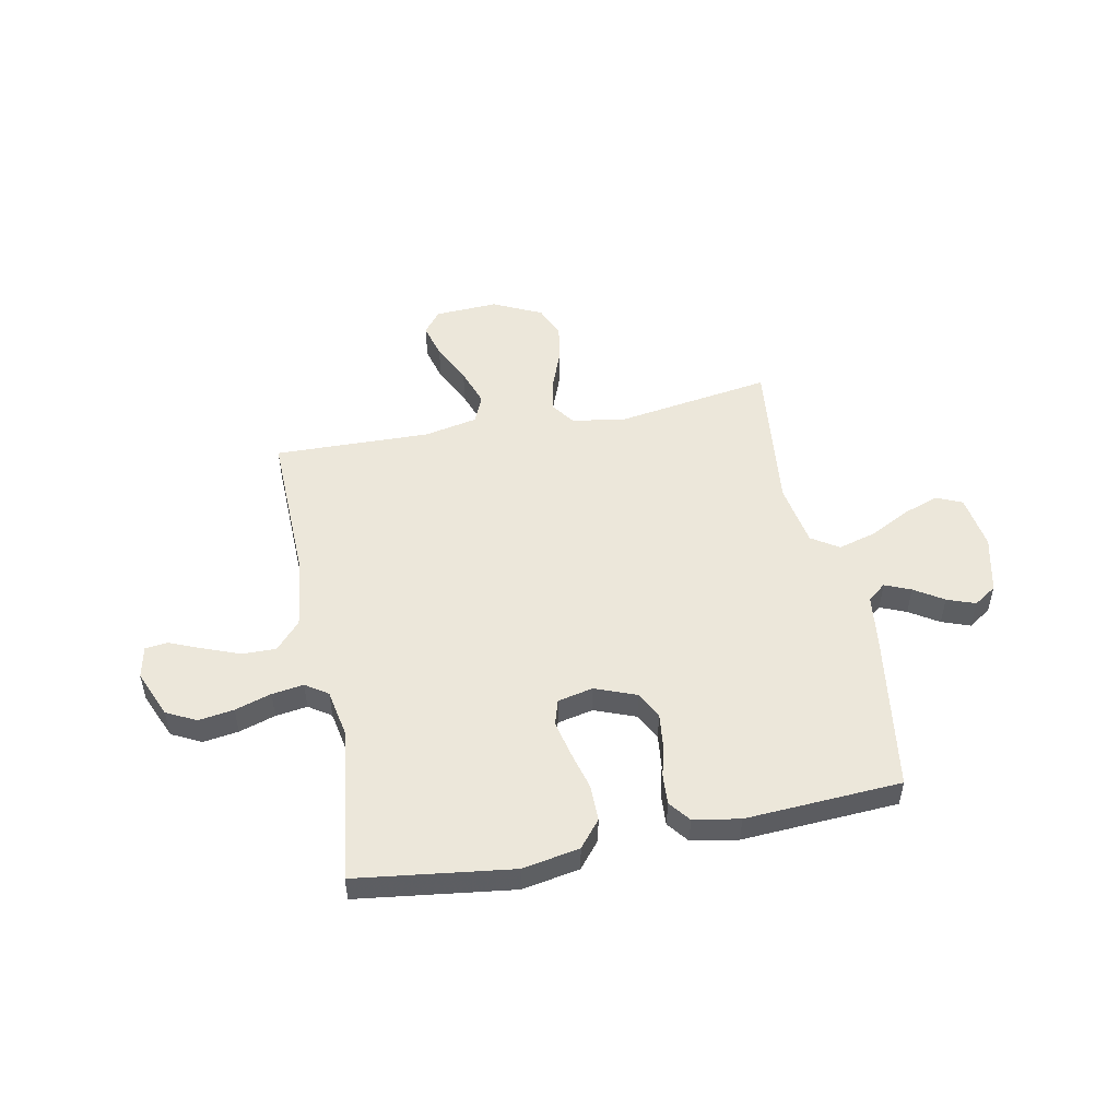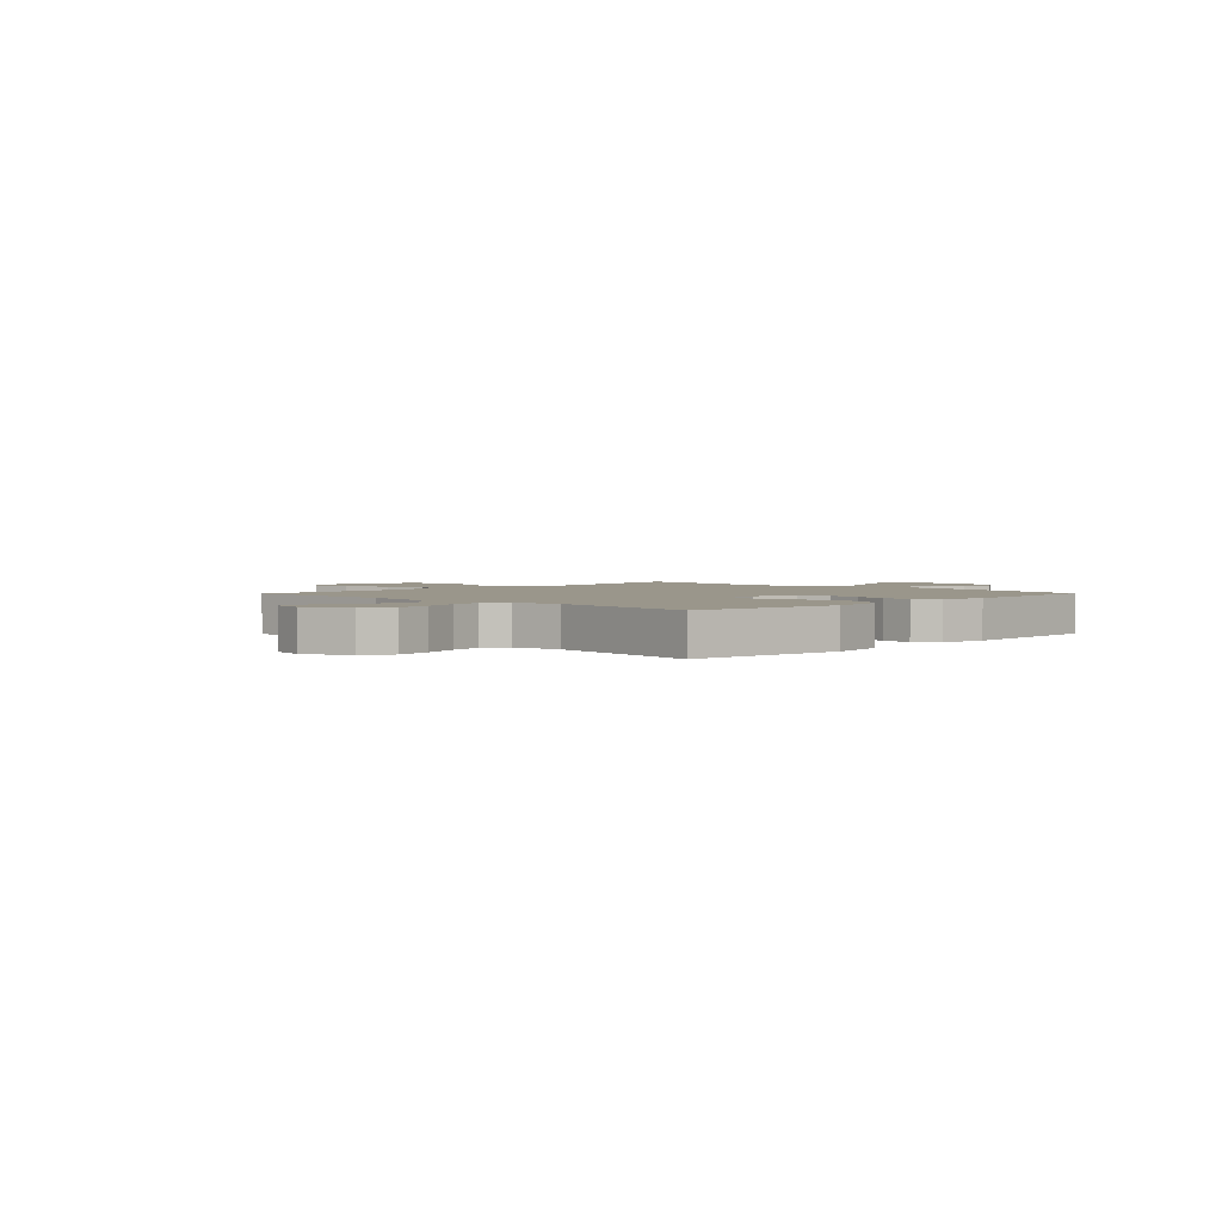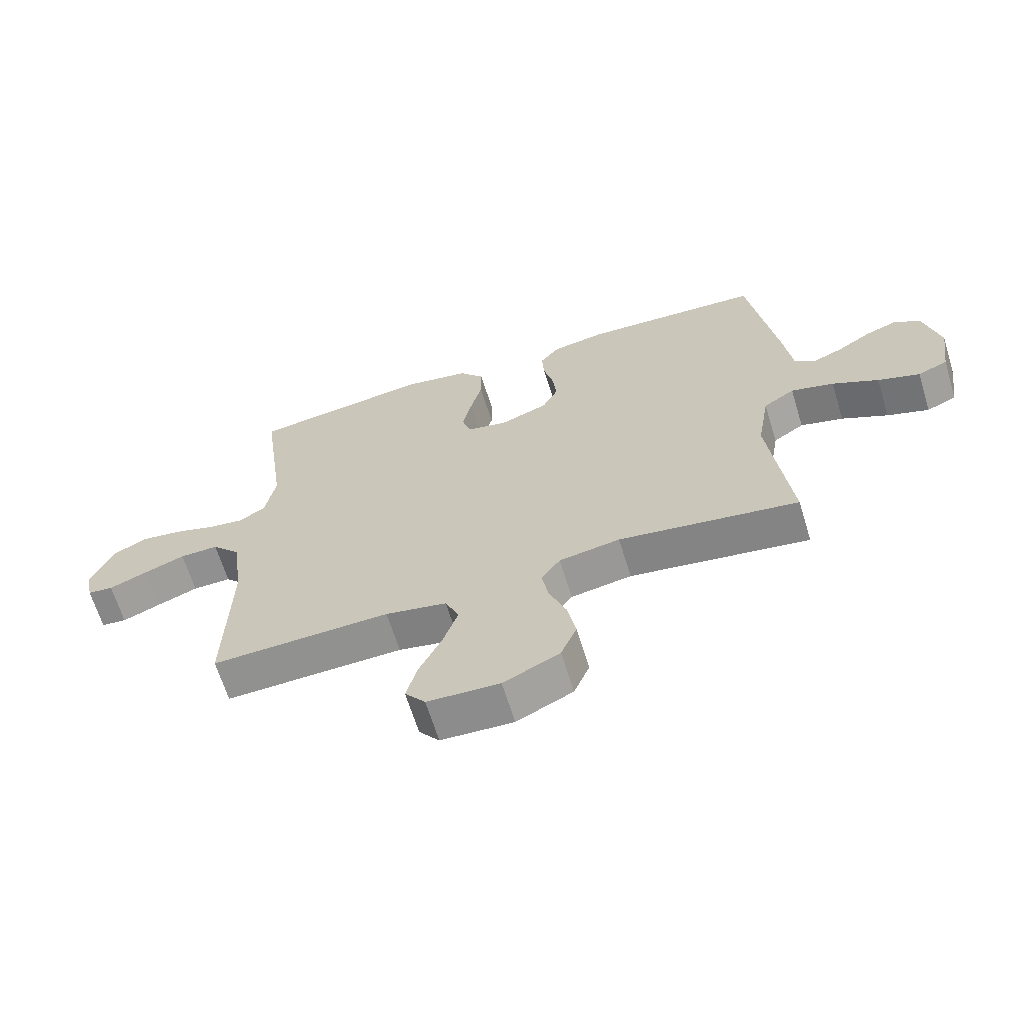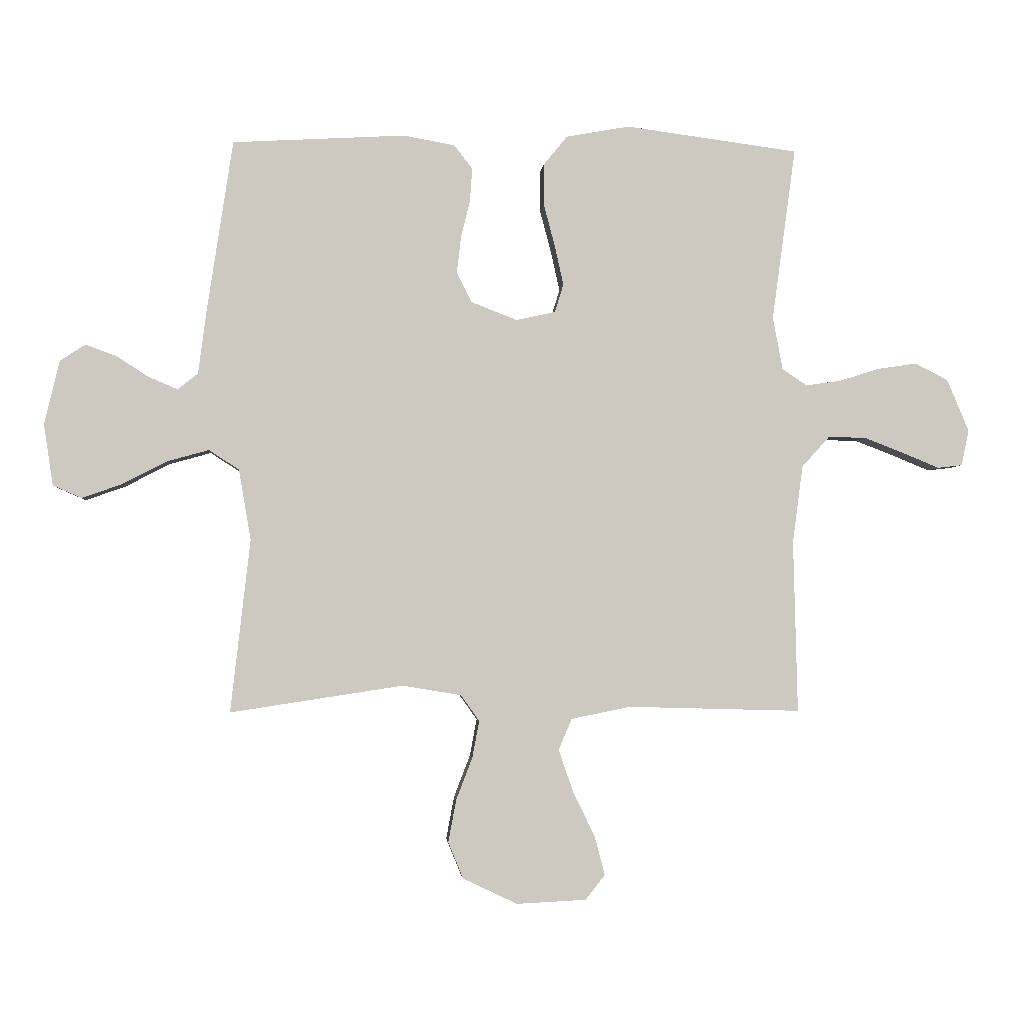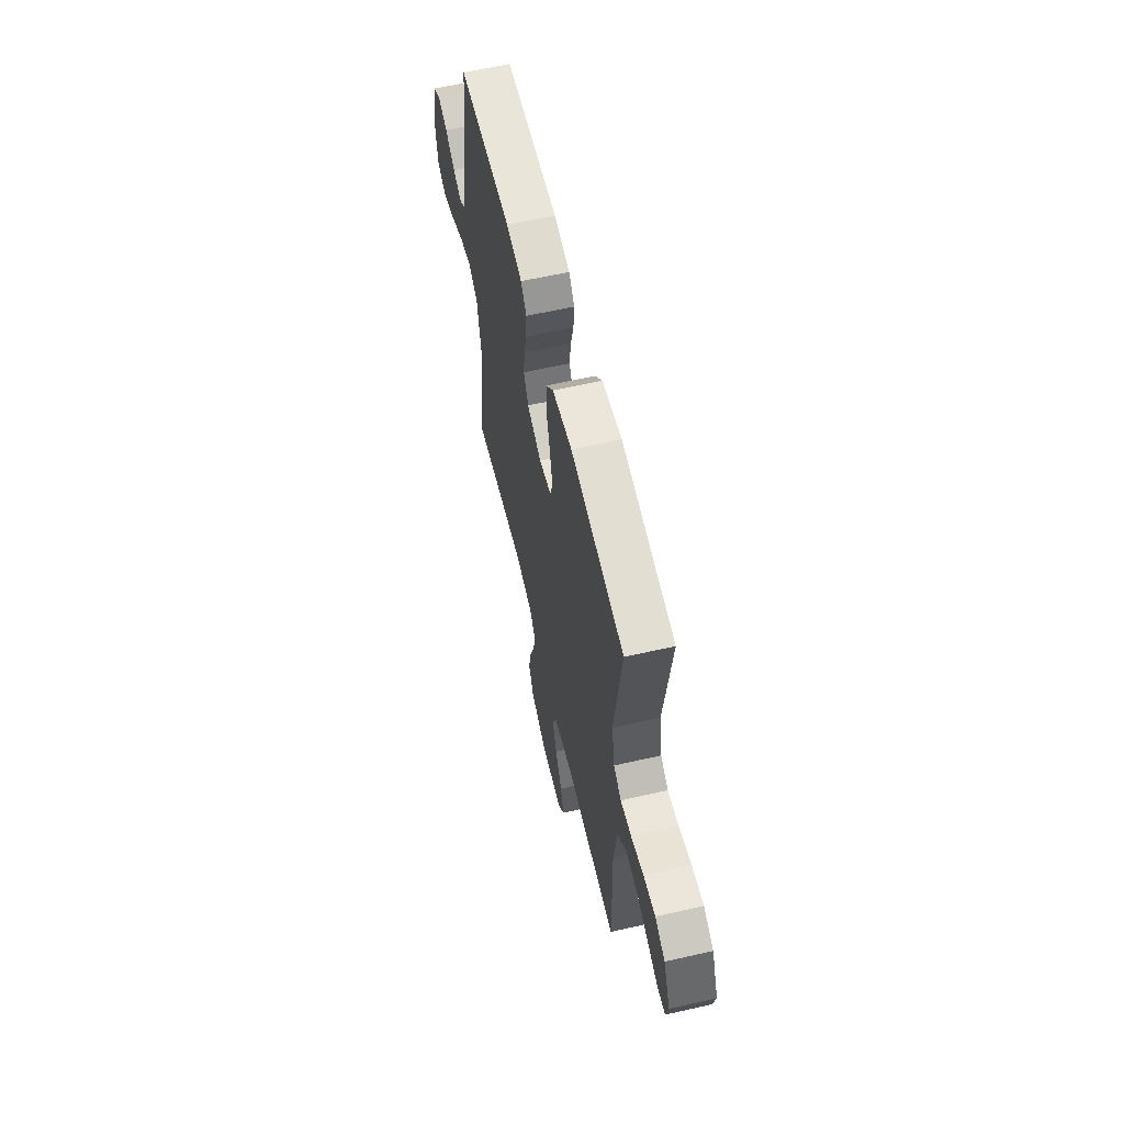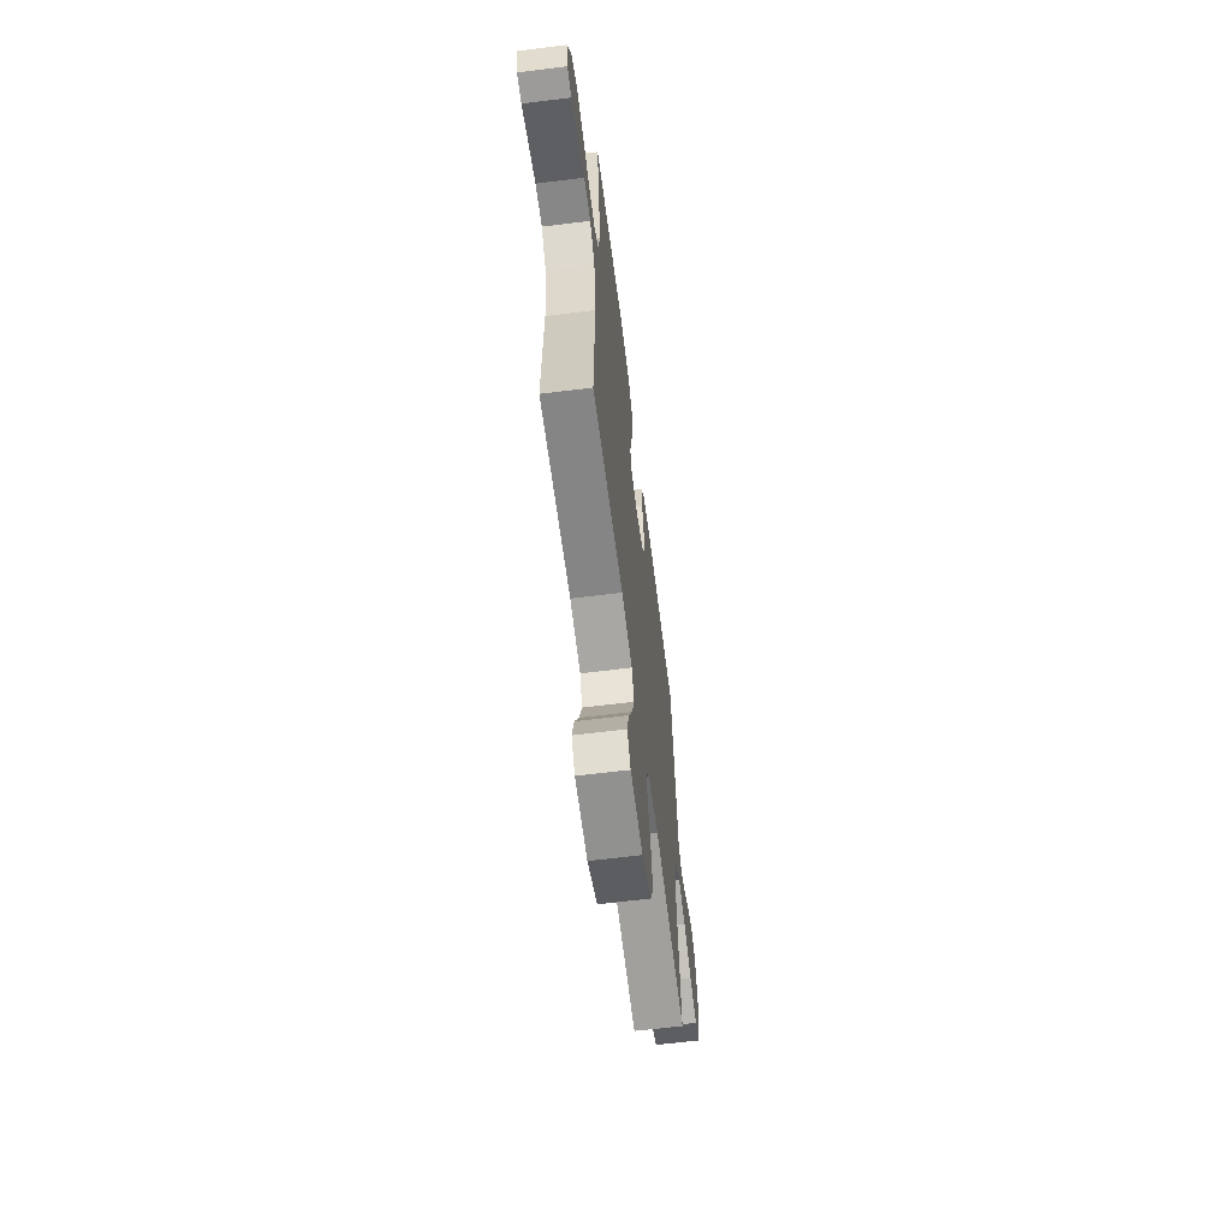
<metadata>
{"format":"obj","ext":"obj","renderer":"f3d","projection":"perspective","resolution":1024,"background":"white","views":[{"elev":51.0,"azim":-11.3,"up":"+Y"},{"elev":2.4,"azim":-45.6,"up":"+Y"},{"elev":-65.4,"azim":17.1,"up":"+Z"},{"elev":-2.8,"azim":175.4,"up":"+Z"},{"elev":61.0,"azim":-103.1,"up":"+Z"},{"elev":-63.2,"azim":-82.8,"up":"+Z"}]}
</metadata>
<code>
v 0.5 0.07 0.5
v 0.545 0.07 0.2
v 0.559 0.07 0.091
v 0.594 0.07 0.063
v 0.644 0.07 0.084
v 0.7 0.07 0.12
v 0.754 0.07 0.14
v 0.798 0.07 0.111
v 0.824 0.07 0
v 0.808 0.07 -0.106
v 0.758 0.07 -0.128
v 0.688 0.07 -0.103
v 0.611 0.07 -0.063
v 0.539 0.07 -0.043
v 0.487 0.07 -0.077
v 0.466 0.07 -0.2
v 0.5 0.07 -0.5
v 0.2 0.07 -0.454
v 0.098 0.07 -0.471
v 0.066 0.07 -0.516
v 0.078 0.07 -0.58
v 0.106 0.07 -0.653
v 0.12 0.07 -0.727
v 0.094 0.07 -0.79
v 0 0.07 -0.835
v -0.121 0.07 -0.829
v -0.155 0.07 -0.786
v -0.137 0.07 -0.718
v -0.099 0.07 -0.64
v -0.074 0.07 -0.567
v -0.097 0.07 -0.513
v -0.2 0.07 -0.492
v -0.5 0.07 -0.5
v -0.493 0.07 -0.2
v -0.511 0.07 -0.066
v -0.559 0.07 -0.013
v -0.624 0.07 -0.014
v -0.694 0.07 -0.041
v -0.757 0.07 -0.067
v -0.8 0.07 -0.062
v -0.813 0.07 0
v -0.775 0.07 0.091
v -0.718 0.07 0.12
v -0.65 0.07 0.11
v -0.58 0.07 0.088
v -0.519 0.07 0.079
v -0.476 0.07 0.108
v -0.459 0.07 0.2
v -0.5 0.07 0.5
v -0.2 0.07 0.54
v -0.09 0.07 0.52
v -0.048 0.07 0.469
v -0.048 0.07 0.399
v -0.068 0.07 0.323
v -0.083 0.07 0.255
v -0.068 0.07 0.206
v 0 0.07 0.191
v 0.08 0.07 0.222
v 0.106 0.07 0.274
v 0.099 0.07 0.337
v 0.083 0.07 0.402
v 0.079 0.07 0.46
v 0.111 0.07 0.501
v 0.2 0.07 0.517
v 0.5 0 0.5
v 0.545 0 0.2
v 0.559 0 0.091
v 0.594 0 0.063
v 0.644 0 0.084
v 0.7 0 0.12
v 0.754 0 0.14
v 0.798 0 0.111
v 0.824 0 0
v 0.808 0 -0.106
v 0.758 0 -0.128
v 0.688 0 -0.103
v 0.611 0 -0.063
v 0.539 0 -0.043
v 0.487 0 -0.077
v 0.466 0 -0.2
v 0.5 0 -0.5
v 0.2 0 -0.454
v 0.098 0 -0.471
v 0.066 0 -0.516
v 0.078 0 -0.58
v 0.106 0 -0.653
v 0.12 0 -0.727
v 0.094 0 -0.79
v 0 0 -0.835
v -0.121 0 -0.829
v -0.155 0 -0.786
v -0.137 0 -0.718
v -0.099 0 -0.64
v -0.074 0 -0.567
v -0.097 0 -0.513
v -0.2 0 -0.492
v -0.5 0 -0.5
v -0.493 0 -0.2
v -0.511 0 -0.066
v -0.559 0 -0.013
v -0.624 0 -0.014
v -0.694 0 -0.041
v -0.757 0 -0.067
v -0.8 0 -0.062
v -0.813 0 0
v -0.775 0 0.091
v -0.718 0 0.12
v -0.65 0 0.11
v -0.58 0 0.088
v -0.519 0 0.079
v -0.476 0 0.108
v -0.459 0 0.2
v -0.5 0 0.5
v -0.2 0 0.54
v -0.09 0 0.52
v -0.048 0 0.469
v -0.048 0 0.399
v -0.068 0 0.323
v -0.083 0 0.255
v -0.068 0 0.206
v 0 0 0.191
v 0.08 0 0.222
v 0.106 0 0.274
v 0.099 0 0.337
v 0.083 0 0.402
v 0.079 0 0.46
v 0.111 0 0.501
v 0.2 0 0.517
f 1 2 3
f 64 1 3
f 63 64 3
f 62 63 3
f 61 62 3
f 60 61 3
f 59 60 3 4
f 58 59 4
f 57 58 4
f 52 53 54
f 51 52 54
f 50 51 54
f 49 50 54
f 48 49 54
f 47 48 54 55
f 46 47 55 56
f 43 44 45
f 42 43 45
f 41 42 45
f 40 41 45
f 39 40 45
f 38 39 45
f 37 38 45 46
f 46 56 57
f 37 46 57
f 36 37 57
f 32 33 34
f 31 32 34 35
f 27 28 29
f 26 27 29
f 25 26 29
f 24 25 29
f 23 24 29
f 22 23 29
f 21 22 29
f 20 21 29 30
f 19 20 30 31
f 16 17 18
f 15 16 18 19
f 11 12 13
f 10 11 13
f 9 10 13
f 8 9 13
f 7 8 13
f 6 7 13
f 5 6 13
f 4 5 13 14
f 36 57 4
f 35 36 4
f 31 35 4
f 19 31 4
f 15 19 4
f 4 14 15
f 67 66 65
f 67 65 128
f 67 128 127
f 67 127 126
f 67 126 125
f 67 125 124
f 68 67 124 123
f 68 123 122
f 68 122 121
f 118 117 116
f 118 116 115
f 118 115 114
f 118 114 113
f 118 113 112
f 119 118 112 111
f 120 119 111 110
f 109 108 107
f 109 107 106
f 109 106 105
f 109 105 104
f 109 104 103
f 109 103 102
f 110 109 102 101
f 121 120 110
f 121 110 101
f 121 101 100
f 98 97 96
f 99 98 96 95
f 93 92 91
f 93 91 90
f 93 90 89
f 93 89 88
f 93 88 87
f 93 87 86
f 93 86 85
f 94 93 85 84
f 95 94 84 83
f 82 81 80
f 83 82 80 79
f 77 76 75
f 77 75 74
f 77 74 73
f 77 73 72
f 77 72 71
f 77 71 70
f 77 70 69
f 78 77 69 68
f 68 121 100
f 68 100 99
f 68 99 95
f 68 95 83
f 68 83 79
f 79 78 68
f 1 65 66 2
f 2 66 67 3
f 3 67 68 4
f 4 68 69 5
f 5 69 70 6
f 6 70 71 7
f 7 71 72 8
f 8 72 73 9
f 9 73 74 10
f 10 74 75 11
f 11 75 76 12
f 12 76 77 13
f 13 77 78 14
f 14 78 79 15
f 15 79 80 16
f 16 80 81 17
f 17 81 82 18
f 18 82 83 19
f 19 83 84 20
f 20 84 85 21
f 21 85 86 22
f 22 86 87 23
f 23 87 88 24
f 24 88 89 25
f 25 89 90 26
f 26 90 91 27
f 27 91 92 28
f 28 92 93 29
f 29 93 94 30
f 30 94 95 31
f 31 95 96 32
f 32 96 97 33
f 33 97 98 34
f 34 98 99 35
f 35 99 100 36
f 36 100 101 37
f 37 101 102 38
f 38 102 103 39
f 39 103 104 40
f 40 104 105 41
f 41 105 106 42
f 42 106 107 43
f 43 107 108 44
f 44 108 109 45
f 45 109 110 46
f 46 110 111 47
f 47 111 112 48
f 48 112 113 49
f 49 113 114 50
f 50 114 115 51
f 51 115 116 52
f 52 116 117 53
f 53 117 118 54
f 54 118 119 55
f 55 119 120 56
f 56 120 121 57
f 57 121 122 58
f 58 122 123 59
f 59 123 124 60
f 60 124 125 61
f 61 125 126 62
f 62 126 127 63
f 63 127 128 64
f 64 128 65 1

</code>
